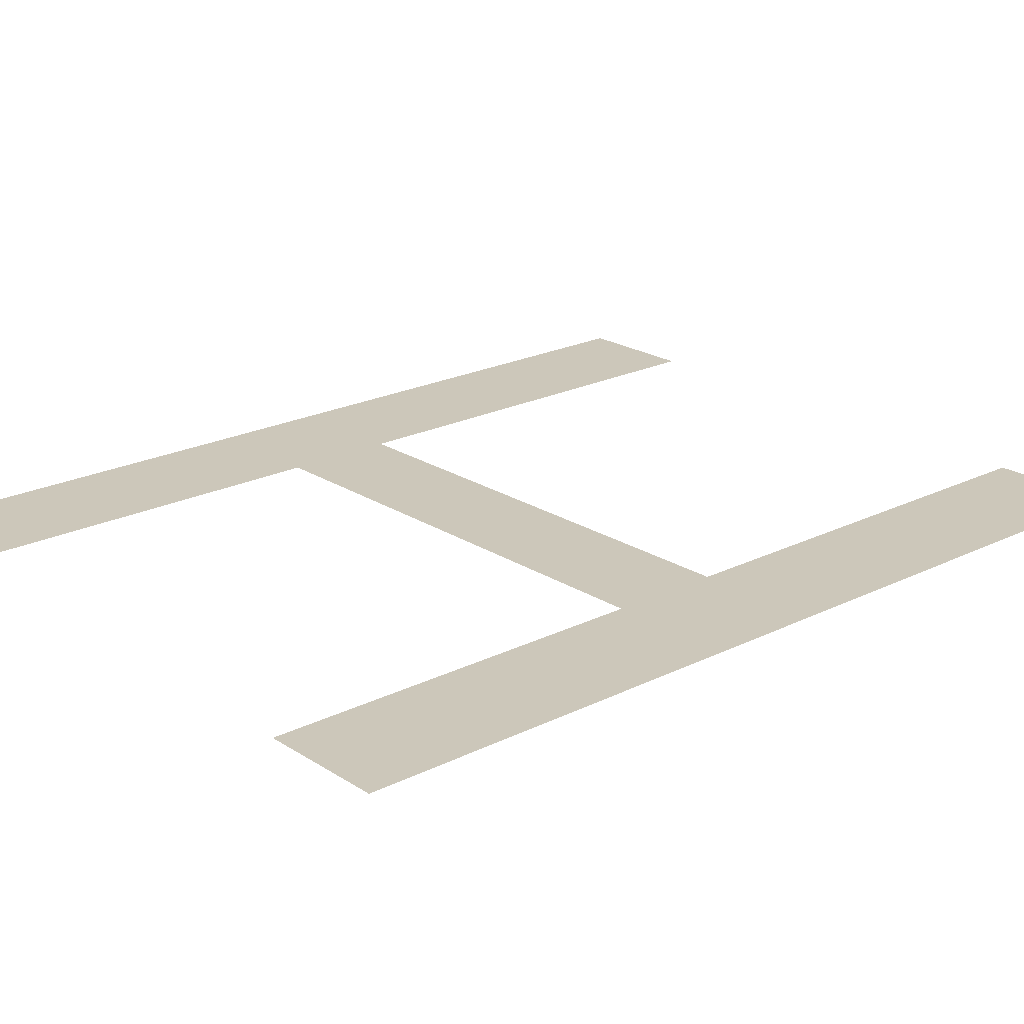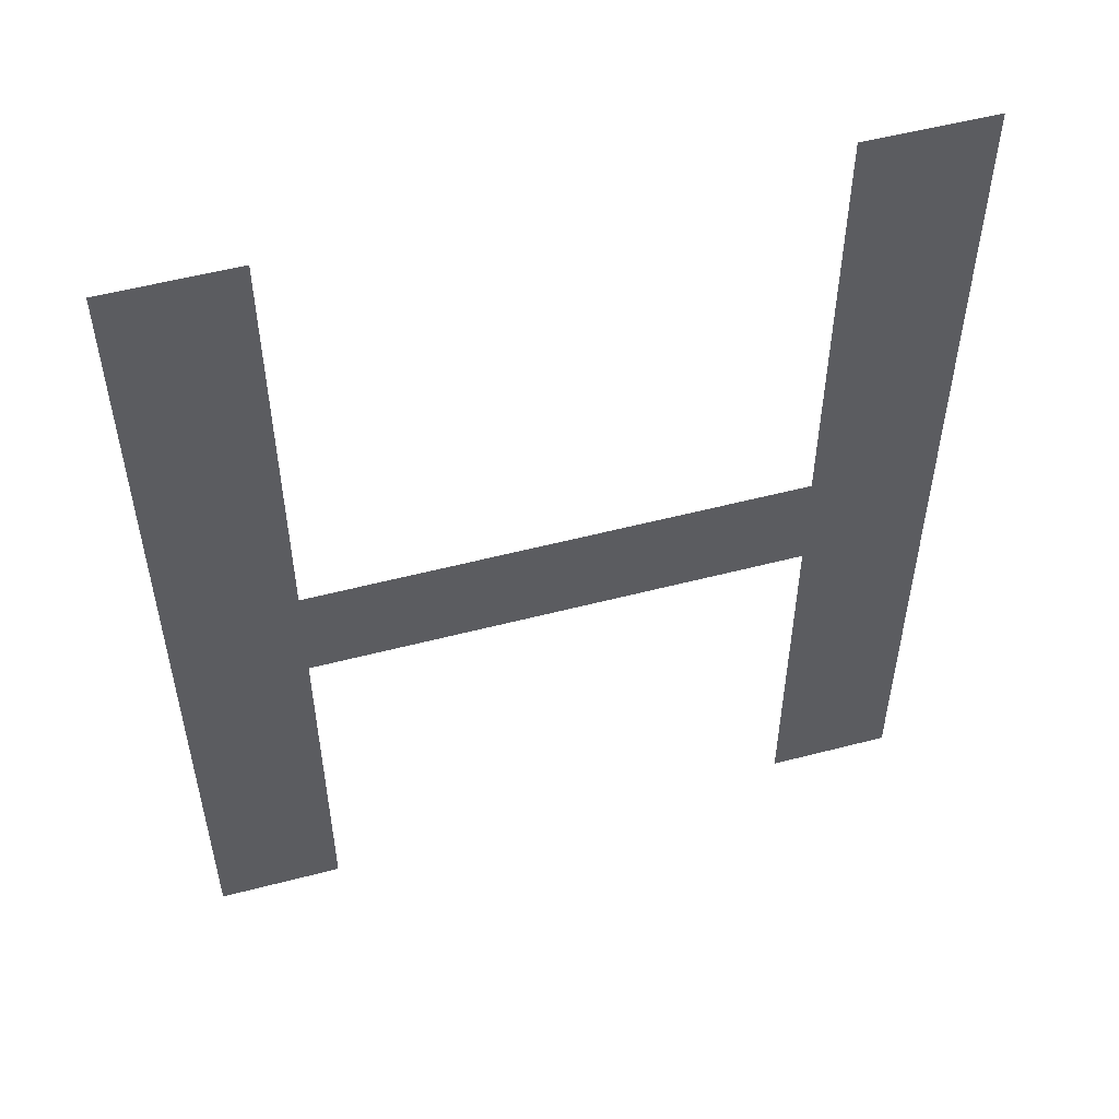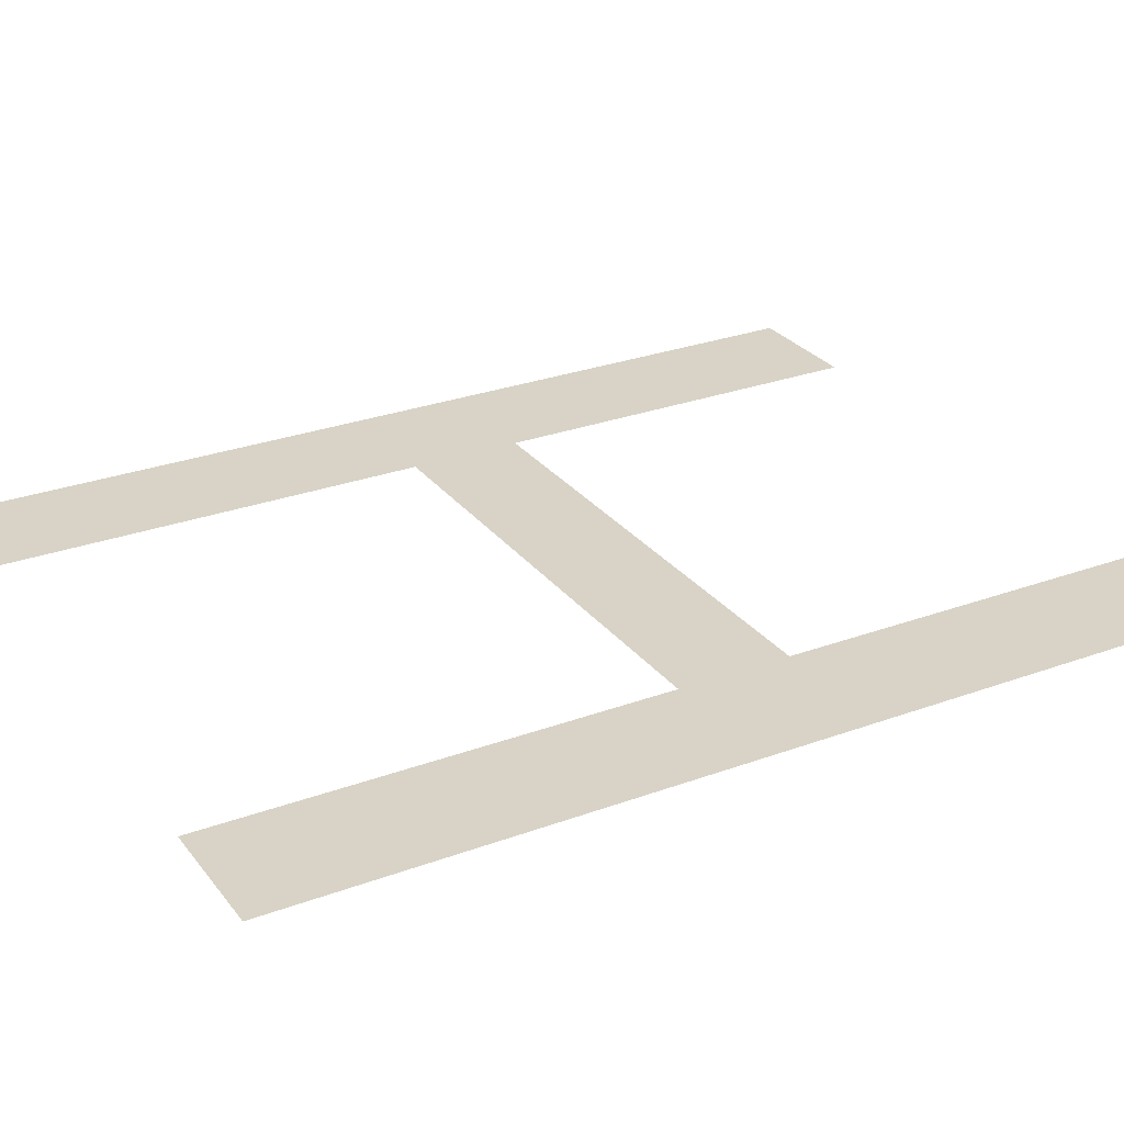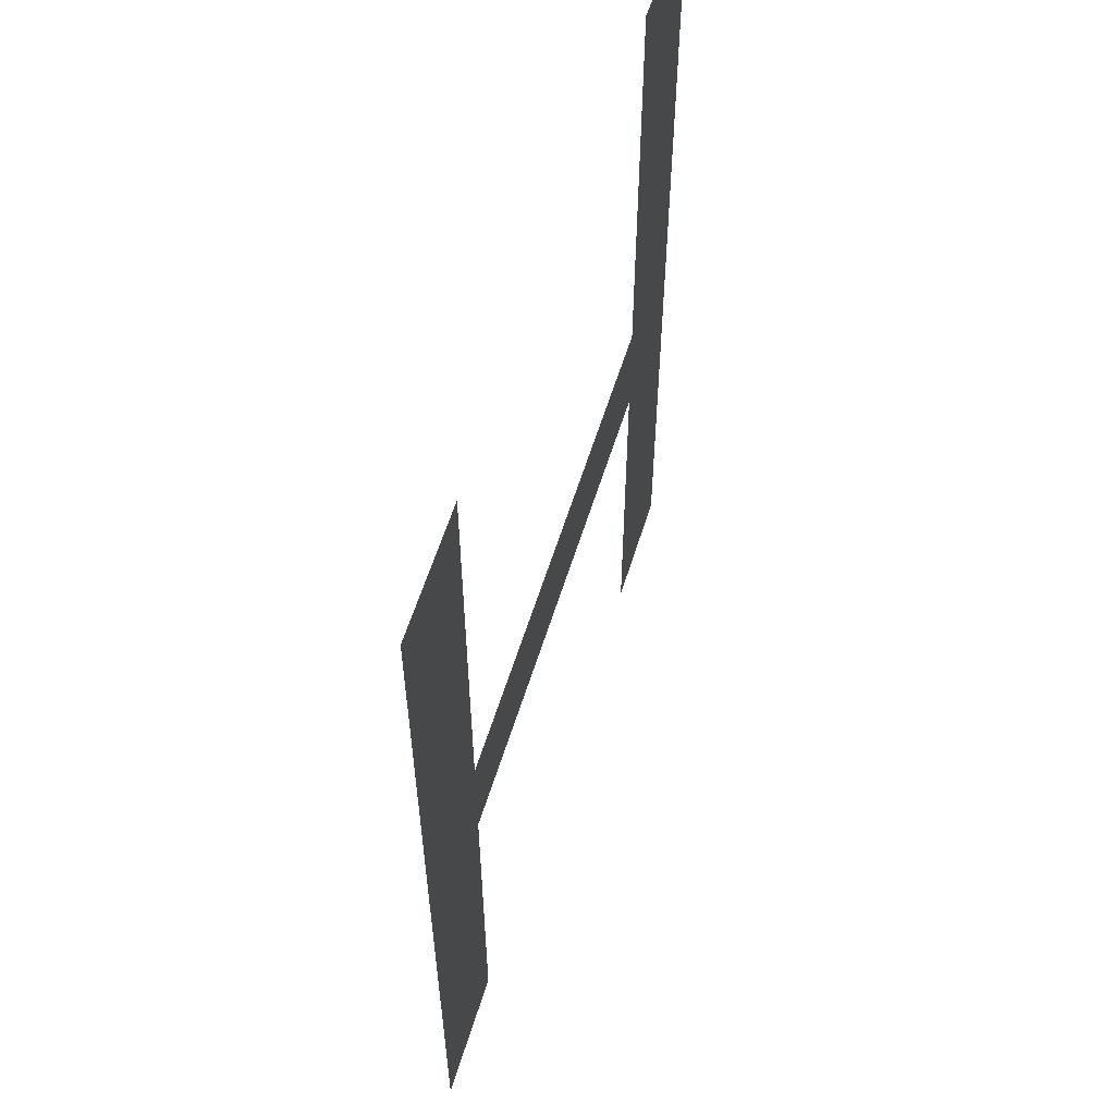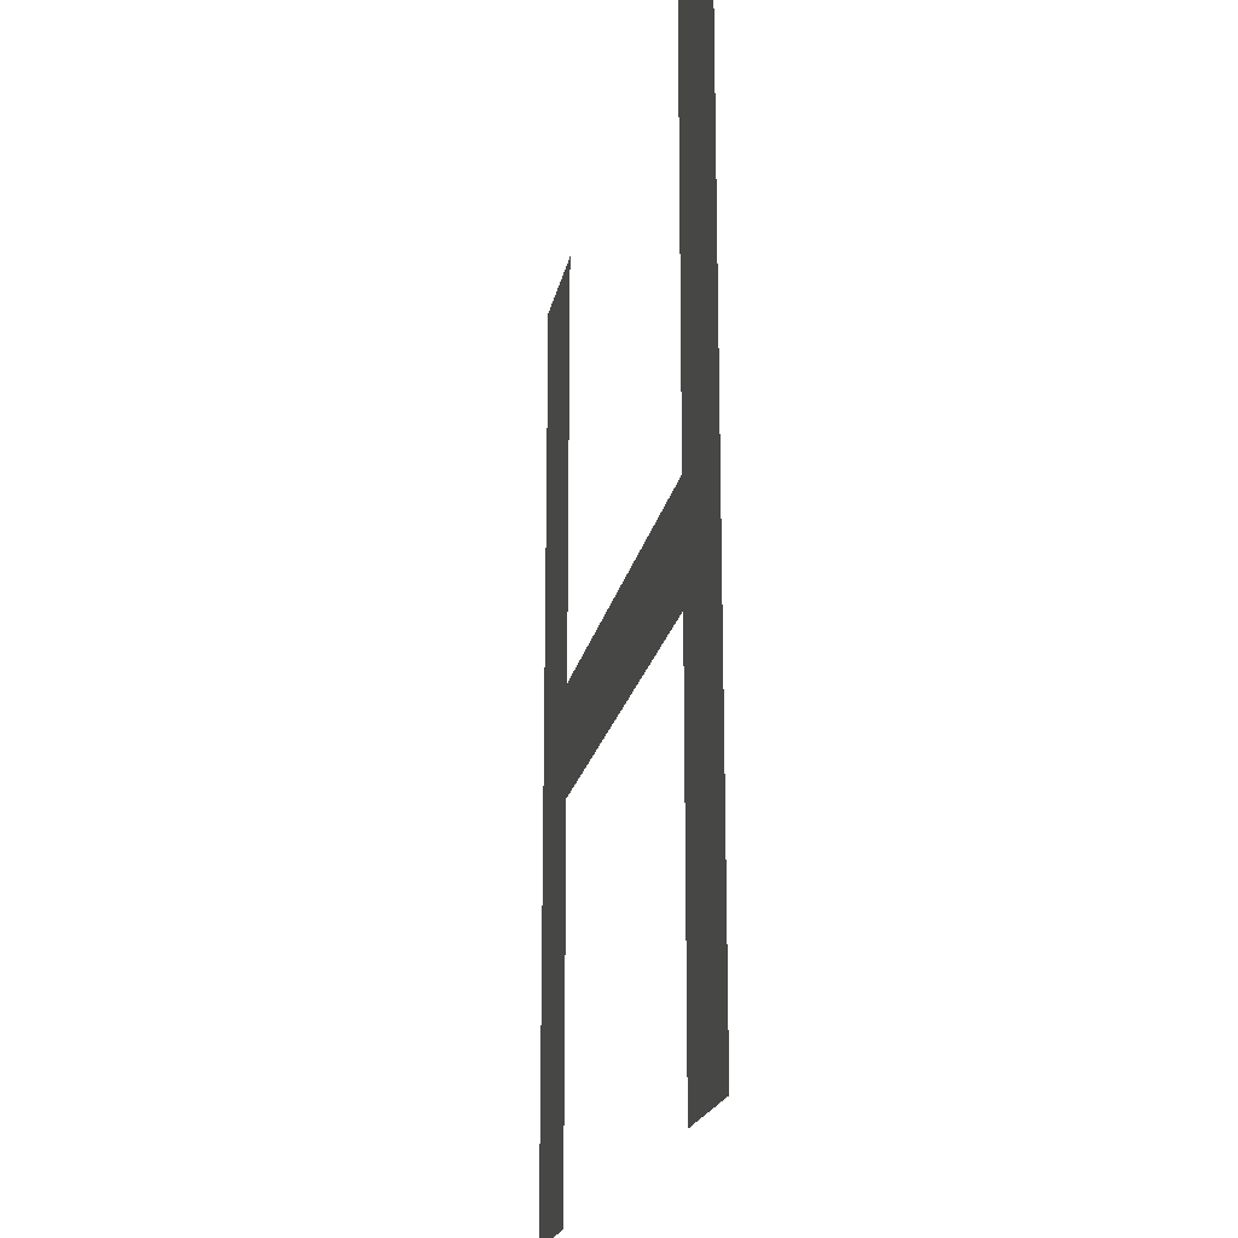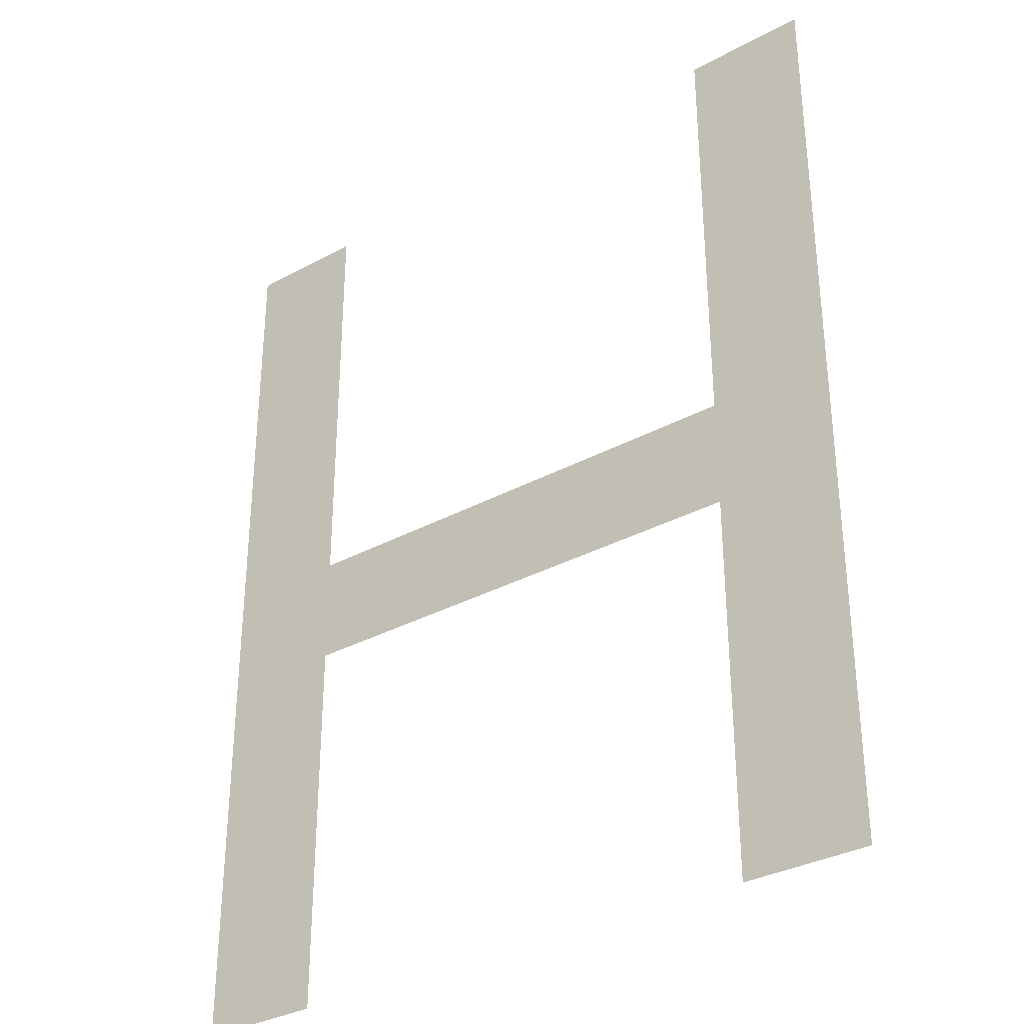
<metadata>
{"format":"obj","ext":"obj","renderer":"f3d","projection":"perspective","resolution":1024,"background":"white","views":[{"elev":21.4,"azim":-131.4,"up":"+Y"},{"elev":54.0,"azim":164.5,"up":"+Z"},{"elev":27.8,"azim":60.6,"up":"+Y"},{"elev":59.1,"azim":-72.8,"up":"+Z"},{"elev":-20.7,"azim":78.7,"up":"+Z"},{"elev":-33.1,"azim":-143.1,"up":"+Z"}]}
</metadata>
<code>
o #ID1445
v -0.1335 0.01125 0.06575
v -0.1346 0.01125 0.06924
v -0.1346 0.01125 0.06575
v -0.1346 0.01125 0.07025
v -0.1346 0.01125 0.07426
v -0.1335 0.01125 0.07426
v -0.139 0.01125 0.07025
v -0.139 0.01125 0.06924
v -0.139 0.01125 0.06575
v -0.1401 0.01125 0.07426
v -0.1401 0.01125 0.06575
v -0.139 0.01125 0.07426
v -0.139 0.01125 0.07025
v -0.139 0.01125 0.06924
v -0.139 0.01125 0.07426
v -0.139 0.01125 0.06575
v -0.1401 0.01125 0.07426
v -0.1401 0.01125 0.06575
v -0.1346 0.01125 0.07025
v -0.1346 0.01125 0.06924
v -0.1335 0.01125 0.07426
v -0.1335 0.01125 0.06575
v -0.1346 0.01125 0.07426
v -0.1346 0.01125 0.06575
f 1 2 3
f 2 1 4
f 4 1 5
f 5 1 6
f 2 7 8
f 7 2 4
f 9 10 11
f 10 9 12
f 12 9 8
f 12 8 7
f 13 14 15
f 14 16 15
f 15 16 17
f 18 17 16
f 19 20 13
f 14 13 20
f 21 22 23
f 23 22 19
f 19 22 20
f 24 20 22

</code>
